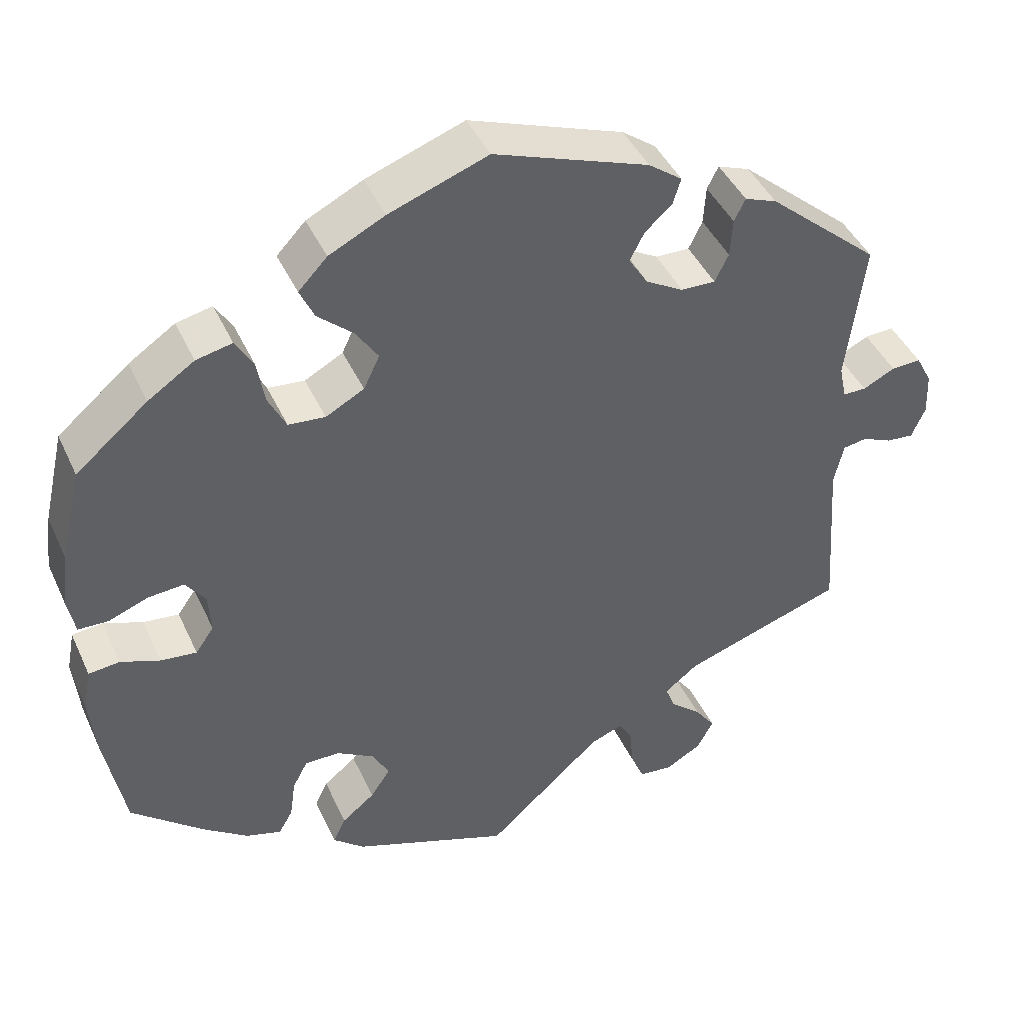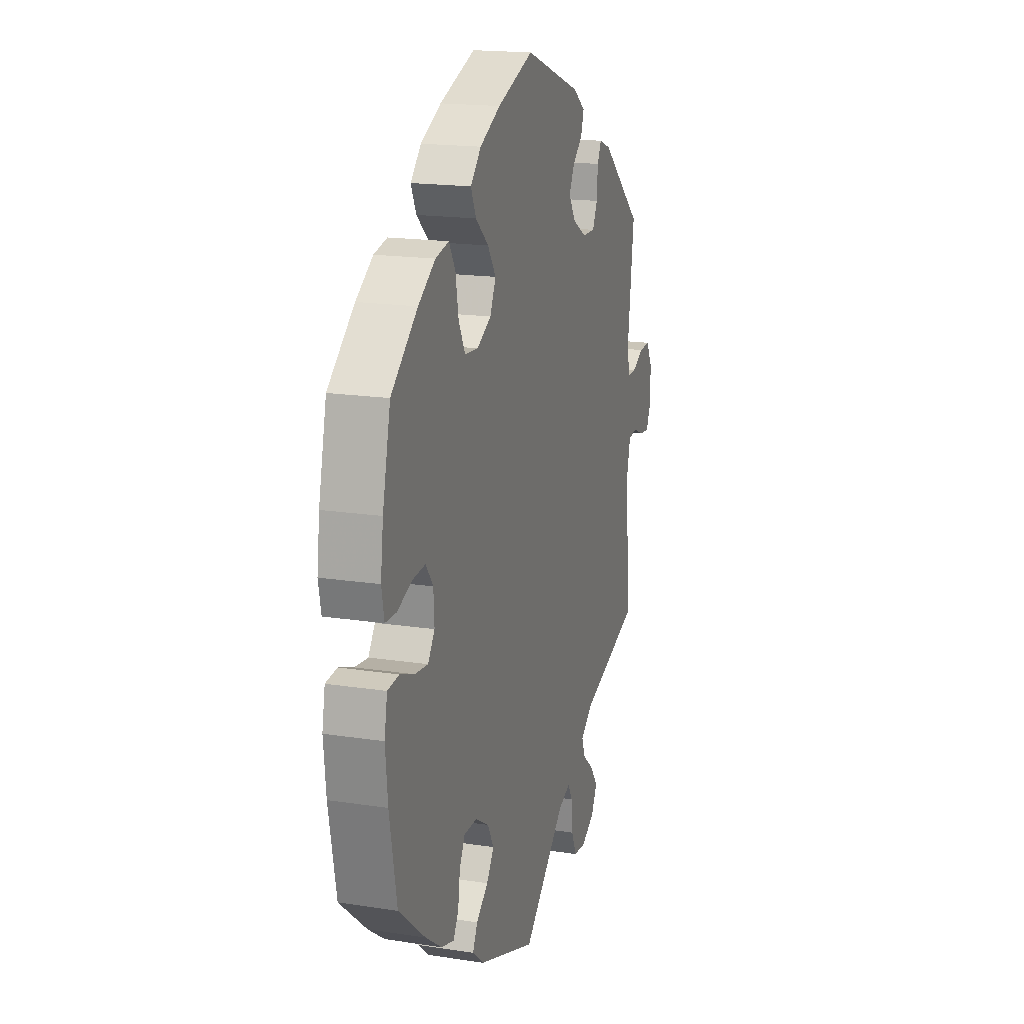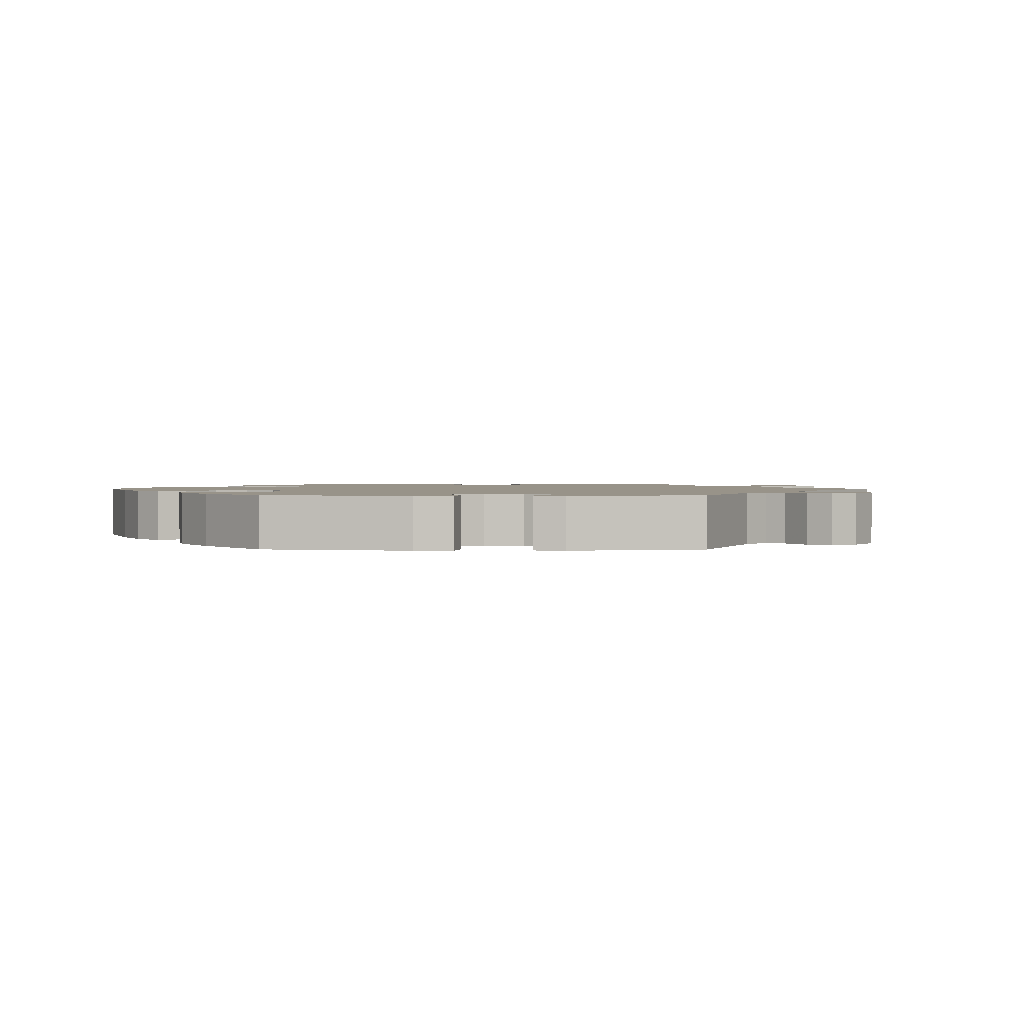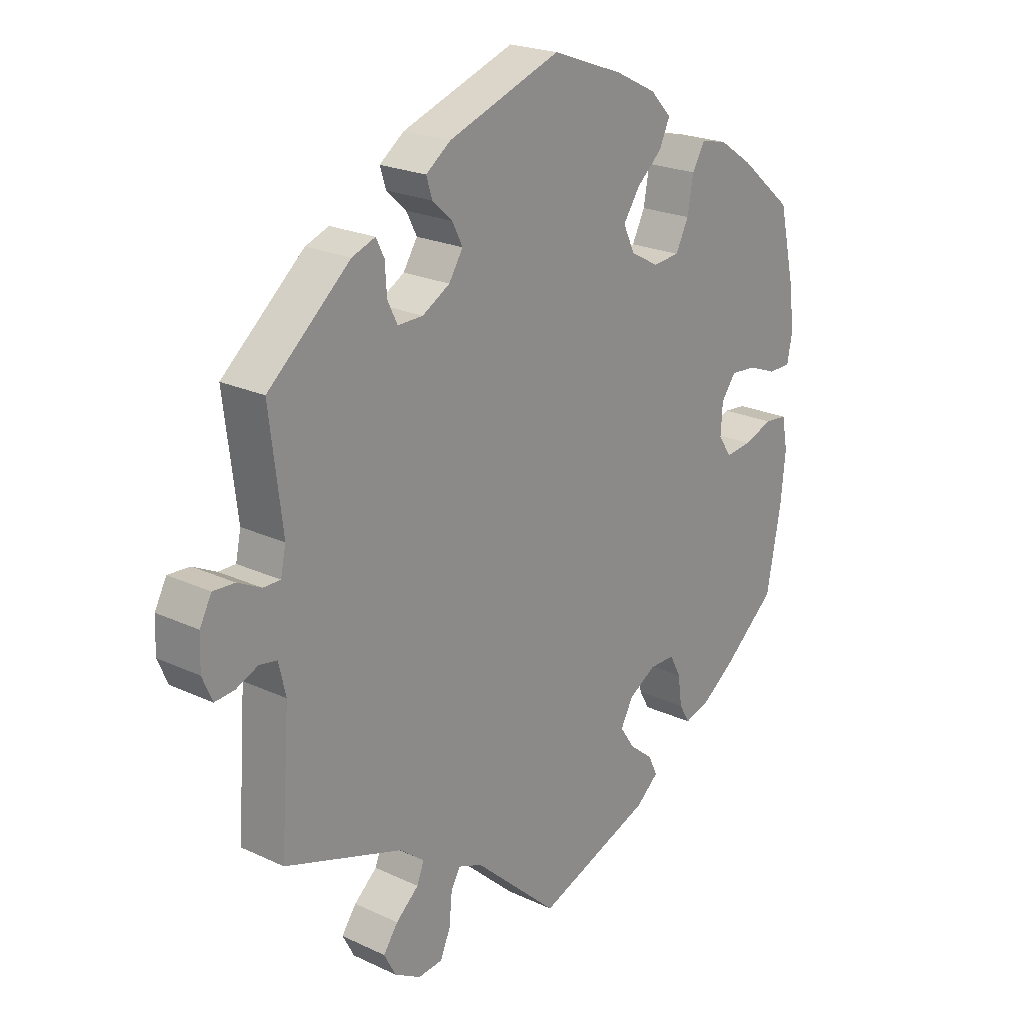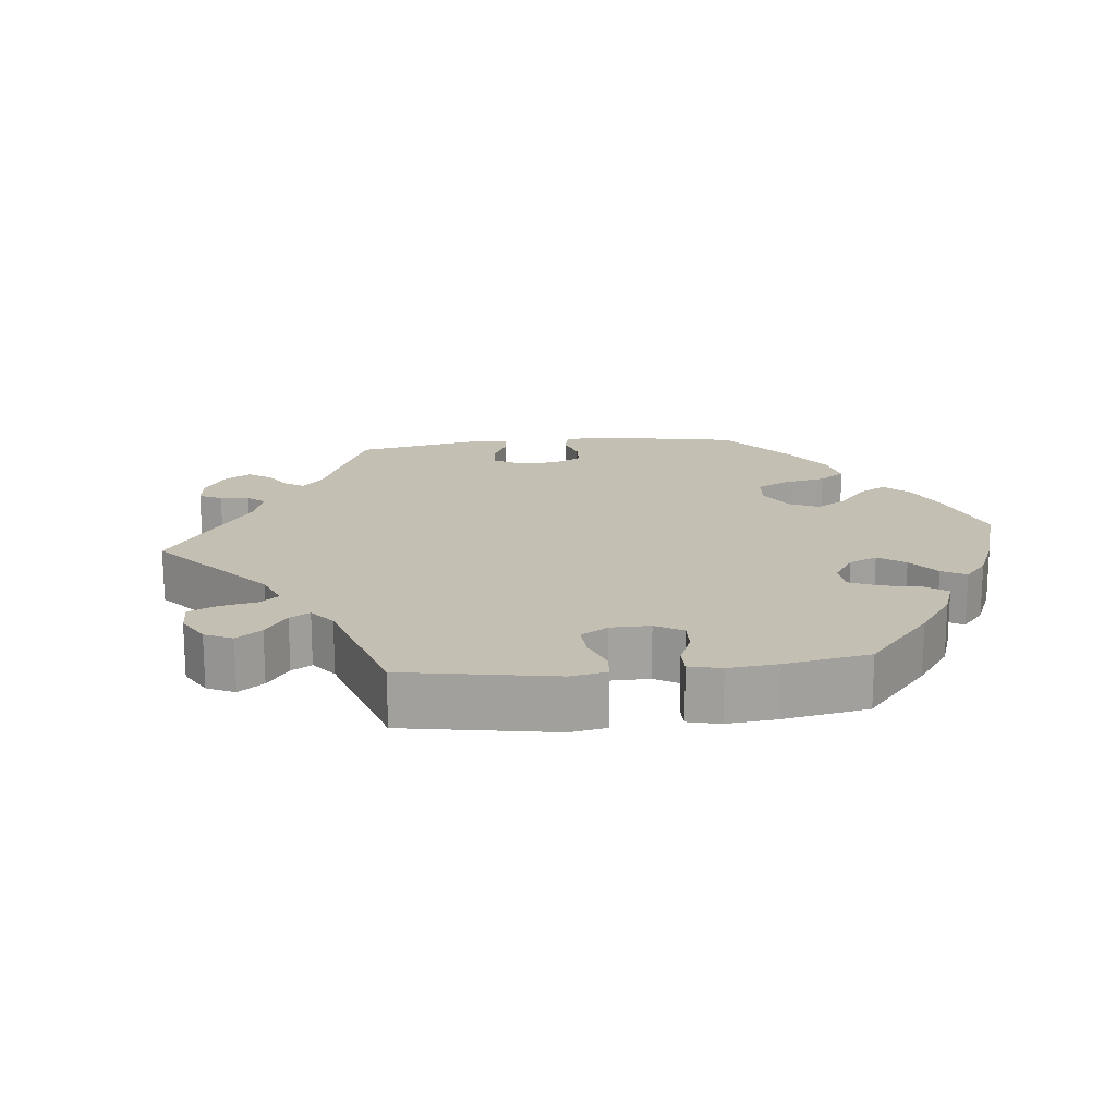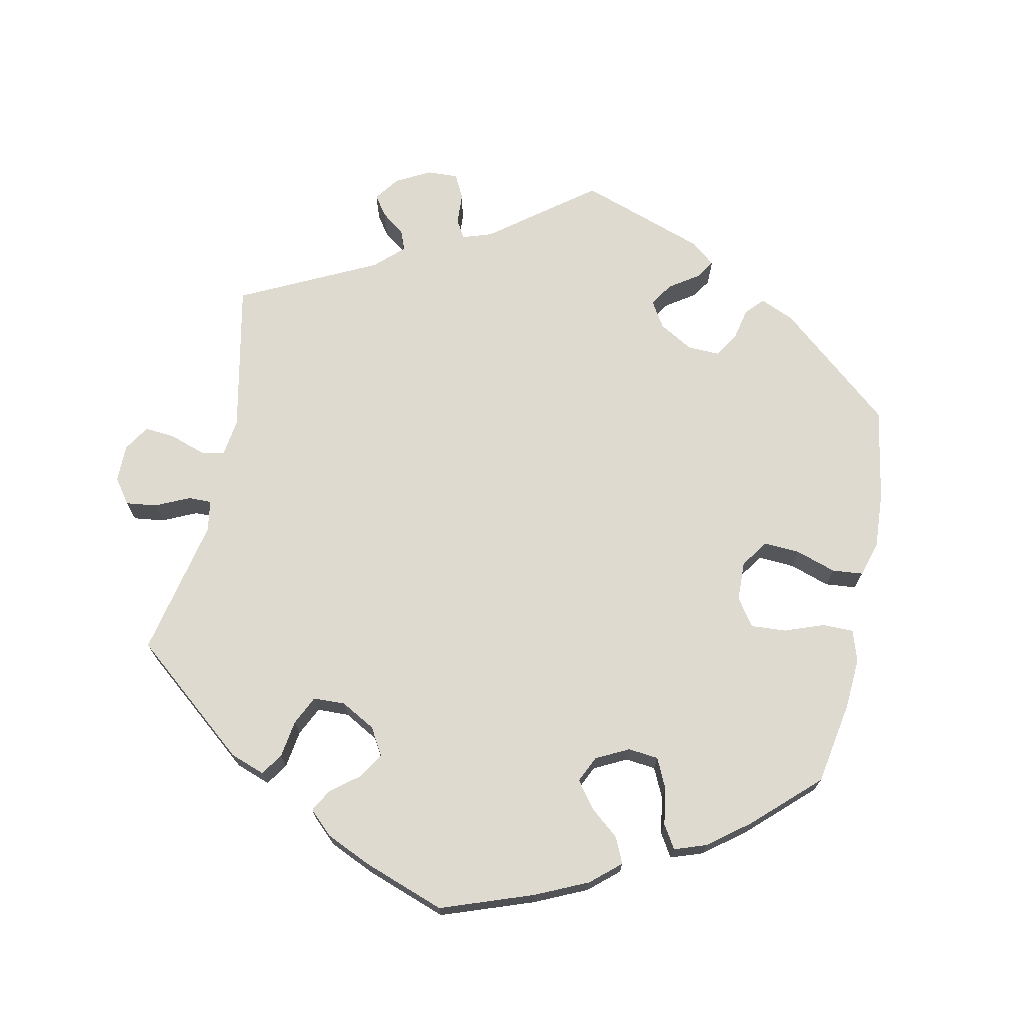
<metadata>
{"format":"obj","ext":"obj","renderer":"f3d","projection":"perspective","resolution":1024,"background":"white","views":[{"elev":43.3,"azim":-23.4,"up":"+Z"},{"elev":17.6,"azim":-73.0,"up":"+Z"},{"elev":1.6,"azim":30.4,"up":"+Y"},{"elev":22.1,"azim":129.2,"up":"+Z"},{"elev":17.8,"azim":-156.1,"up":"+Y"},{"elev":71.0,"azim":-108.5,"up":"+Y"}]}
</metadata>
<code>
v -0.197 0.07 -0.505
v -0.236 0.07 -0.472
v -0.22 0.07 -0.439
v -0.179 0.07 -0.406
v -0.154 0.07 -0.369
v -0.175 0.07 -0.33
v -0.222 0.07 -0.302
v -0.266 0.07 -0.302
v -0.285 0.07 -0.338
v -0.292 0.07 -0.388
v -0.31 0.07 -0.419
v -0.354 0.07 -0.406
v -0.41 0.07 -0.366
v -0.501 0.07 -0.289
v -0.526 0.07 -0.156
v -0.534 0.07 -0.076
v -0.524 0.07 -0.023
v -0.485 0.07 -0.019
v -0.436 0.07 -0.037
v -0.391 0.07 -0.042
v -0.368 0.07 -0.009
v -0.371 0.07 0.042
v -0.396 0.07 0.076
v -0.441 0.07 0.072
v -0.49 0.07 0.053
v -0.528 0.07 0.054
v -0.537 0.07 0.1
v -0.528 0.07 0.171
v -0.501 0.07 0.289
v -0.411 0.07 0.365
v -0.353 0.07 0.404
v -0.308 0.07 0.414
v -0.286 0.07 0.377
v -0.276 0.07 0.32
v -0.254 0.07 0.276
v -0.208 0.07 0.272
v -0.16 0.07 0.298
v -0.14 0.07 0.34
v -0.168 0.07 0.382
v -0.212 0.07 0.421
v -0.23 0.07 0.46
v -0.194 0.07 0.498
v -0.124 0.07 0.533
v -0.001 0.07 0.578
v 0.192 0.07 0.509
v 0.234 0.07 0.478
v 0.224 0.07 0.446
v 0.19 0.07 0.415
v 0.172 0.07 0.38
v 0.196 0.07 0.342
v 0.243 0.07 0.315
v 0.286 0.07 0.314
v 0.303 0.07 0.349
v 0.306 0.07 0.397
v 0.32 0.07 0.425
v 0.36 0.07 0.41
v 0.5 0.07 0.289
v 0.478 0.07 0.111
v 0.487 0.07 0.069
v 0.516 0.07 0.069
v 0.556 0.07 0.089
v 0.593 0.07 0.091
v 0.613 0.07 0.053
v 0.615 0.07 -0.001
v 0.598 0.07 -0.04
v 0.564 0.07 -0.037
v 0.527 0.07 -0.021
v 0.497 0.07 -0.026
v 0.485 0.07 -0.078
v 0.5 0.07 -0.289
v 0.298 0.07 -0.357
v 0.256 0.07 -0.39
v 0.268 0.07 -0.421
v 0.307 0.07 -0.455
v 0.332 0.07 -0.49
v 0.312 0.07 -0.528
v 0.267 0.07 -0.554
v 0.225 0.07 -0.55
v 0.208 0.07 -0.51
v 0.203 0.07 -0.458
v 0.187 0.07 -0.43
v 0.146 0.07 -0.446
v 0.001 0.07 -0.578
v -0.197 0 -0.505
v -0.236 0 -0.472
v -0.22 0 -0.439
v -0.179 0 -0.406
v -0.154 0 -0.369
v -0.175 0 -0.33
v -0.222 0 -0.302
v -0.266 0 -0.302
v -0.285 0 -0.338
v -0.292 0 -0.388
v -0.31 0 -0.419
v -0.354 0 -0.406
v -0.41 0 -0.366
v -0.501 0 -0.289
v -0.526 0 -0.156
v -0.534 0 -0.076
v -0.524 0 -0.023
v -0.485 0 -0.019
v -0.436 0 -0.037
v -0.391 0 -0.042
v -0.368 0 -0.009
v -0.371 0 0.042
v -0.396 0 0.076
v -0.441 0 0.072
v -0.49 0 0.053
v -0.528 0 0.054
v -0.537 0 0.1
v -0.528 0 0.171
v -0.501 0 0.289
v -0.411 0 0.365
v -0.353 0 0.404
v -0.308 0 0.414
v -0.286 0 0.377
v -0.276 0 0.32
v -0.254 0 0.276
v -0.208 0 0.272
v -0.16 0 0.298
v -0.14 0 0.34
v -0.168 0 0.382
v -0.212 0 0.421
v -0.23 0 0.46
v -0.194 0 0.498
v -0.124 0 0.533
v -0.001 0 0.578
v 0.192 0 0.509
v 0.234 0 0.478
v 0.224 0 0.446
v 0.19 0 0.415
v 0.172 0 0.38
v 0.196 0 0.342
v 0.243 0 0.315
v 0.286 0 0.314
v 0.303 0 0.349
v 0.306 0 0.397
v 0.32 0 0.425
v 0.36 0 0.41
v 0.5 0 0.289
v 0.478 0 0.111
v 0.487 0 0.069
v 0.516 0 0.069
v 0.556 0 0.089
v 0.593 0 0.091
v 0.613 0 0.053
v 0.615 0 -0.001
v 0.598 0 -0.04
v 0.564 0 -0.037
v 0.527 0 -0.021
v 0.497 0 -0.026
v 0.485 0 -0.078
v 0.5 0 -0.289
v 0.298 0 -0.357
v 0.256 0 -0.39
v 0.268 0 -0.421
v 0.307 0 -0.455
v 0.332 0 -0.49
v 0.312 0 -0.528
v 0.267 0 -0.554
v 0.225 0 -0.55
v 0.208 0 -0.51
v 0.203 0 -0.458
v 0.187 0 -0.43
v 0.146 0 -0.446
v 0.001 0 -0.578
f 82 83 1 2
f 81 82 2 3
f 77 78 79 80
f 77 80 81
f 76 77 81
f 73 74 75 76
f 73 76 81
f 72 73 81 3
f 69 70 71
f 68 69 71 72
f 64 65 66 67
f 64 67 68
f 63 64 68
f 60 61 62 63
f 59 60 63 68
f 58 59 68 72
f 53 54 55 56
f 52 53 56 57
f 51 52 57 58
f 45 46 47 48
f 45 48 49
f 44 45 49
f 43 44 49 50
f 39 40 41 42
f 38 39 42 43
f 31 32 33 34
f 31 34 35
f 30 31 35
f 29 30 35
f 28 29 35 36
f 24 25 26 27
f 23 24 27 28
f 16 17 18 19
f 16 19 20
f 15 16 20
f 14 15 20
f 13 14 20 21
f 9 10 11 12
f 8 9 12 13
f 58 72 3 4
f 50 51 58
f 38 43 50 58
f 37 38 58
f 36 37 58
f 23 28 36 58
f 22 23 58
f 21 22 58
f 8 13 21 58
f 7 8 58
f 6 7 58
f 5 6 58
f 4 5 58
f 85 84 166 165
f 86 85 165 164
f 163 162 161 160
f 164 163 160
f 164 160 159
f 159 158 157 156
f 164 159 156
f 86 164 156 155
f 154 153 152
f 155 154 152 151
f 150 149 148 147
f 151 150 147
f 151 147 146
f 146 145 144 143
f 151 146 143 142
f 155 151 142 141
f 139 138 137 136
f 140 139 136 135
f 141 140 135 134
f 131 130 129 128
f 132 131 128
f 132 128 127
f 133 132 127 126
f 125 124 123 122
f 126 125 122 121
f 117 116 115 114
f 118 117 114
f 118 114 113
f 118 113 112
f 119 118 112 111
f 110 109 108 107
f 111 110 107 106
f 102 101 100 99
f 103 102 99
f 103 99 98
f 103 98 97
f 104 103 97 96
f 95 94 93 92
f 96 95 92 91
f 87 86 155 141
f 141 134 133
f 141 133 126 121
f 141 121 120
f 141 120 119
f 141 119 111 106
f 141 106 105
f 141 105 104
f 141 104 96 91
f 141 91 90
f 141 90 89
f 141 89 88
f 141 88 87
f 1 84 85 2
f 2 85 86 3
f 3 86 87 4
f 4 87 88 5
f 5 88 89 6
f 6 89 90 7
f 7 90 91 8
f 8 91 92 9
f 9 92 93 10
f 10 93 94 11
f 11 94 95 12
f 12 95 96 13
f 13 96 97 14
f 14 97 98 15
f 15 98 99 16
f 16 99 100 17
f 17 100 101 18
f 18 101 102 19
f 19 102 103 20
f 20 103 104 21
f 21 104 105 22
f 22 105 106 23
f 23 106 107 24
f 24 107 108 25
f 25 108 109 26
f 26 109 110 27
f 27 110 111 28
f 28 111 112 29
f 29 112 113 30
f 30 113 114 31
f 31 114 115 32
f 32 115 116 33
f 33 116 117 34
f 34 117 118 35
f 35 118 119 36
f 36 119 120 37
f 37 120 121 38
f 38 121 122 39
f 39 122 123 40
f 40 123 124 41
f 41 124 125 42
f 42 125 126 43
f 43 126 127 44
f 44 127 128 45
f 45 128 129 46
f 46 129 130 47
f 47 130 131 48
f 48 131 132 49
f 49 132 133 50
f 50 133 134 51
f 51 134 135 52
f 52 135 136 53
f 53 136 137 54
f 54 137 138 55
f 55 138 139 56
f 56 139 140 57
f 57 140 141 58
f 58 141 142 59
f 59 142 143 60
f 60 143 144 61
f 61 144 145 62
f 62 145 146 63
f 63 146 147 64
f 64 147 148 65
f 65 148 149 66
f 66 149 150 67
f 67 150 151 68
f 68 151 152 69
f 69 152 153 70
f 70 153 154 71
f 71 154 155 72
f 72 155 156 73
f 73 156 157 74
f 74 157 158 75
f 75 158 159 76
f 76 159 160 77
f 77 160 161 78
f 78 161 162 79
f 79 162 163 80
f 80 163 164 81
f 81 164 165 82
f 82 165 166 83
f 83 166 84 1

</code>
